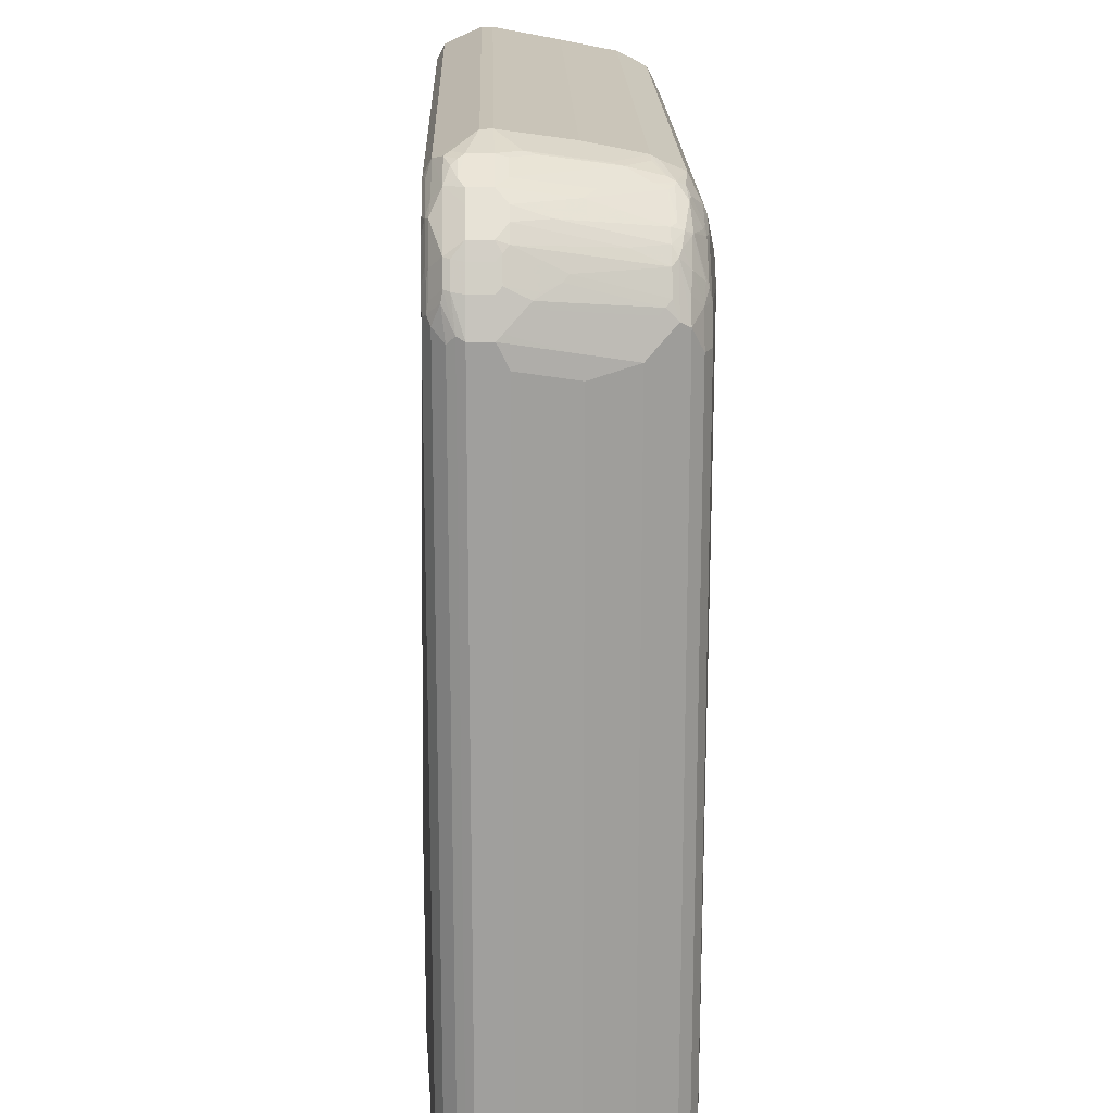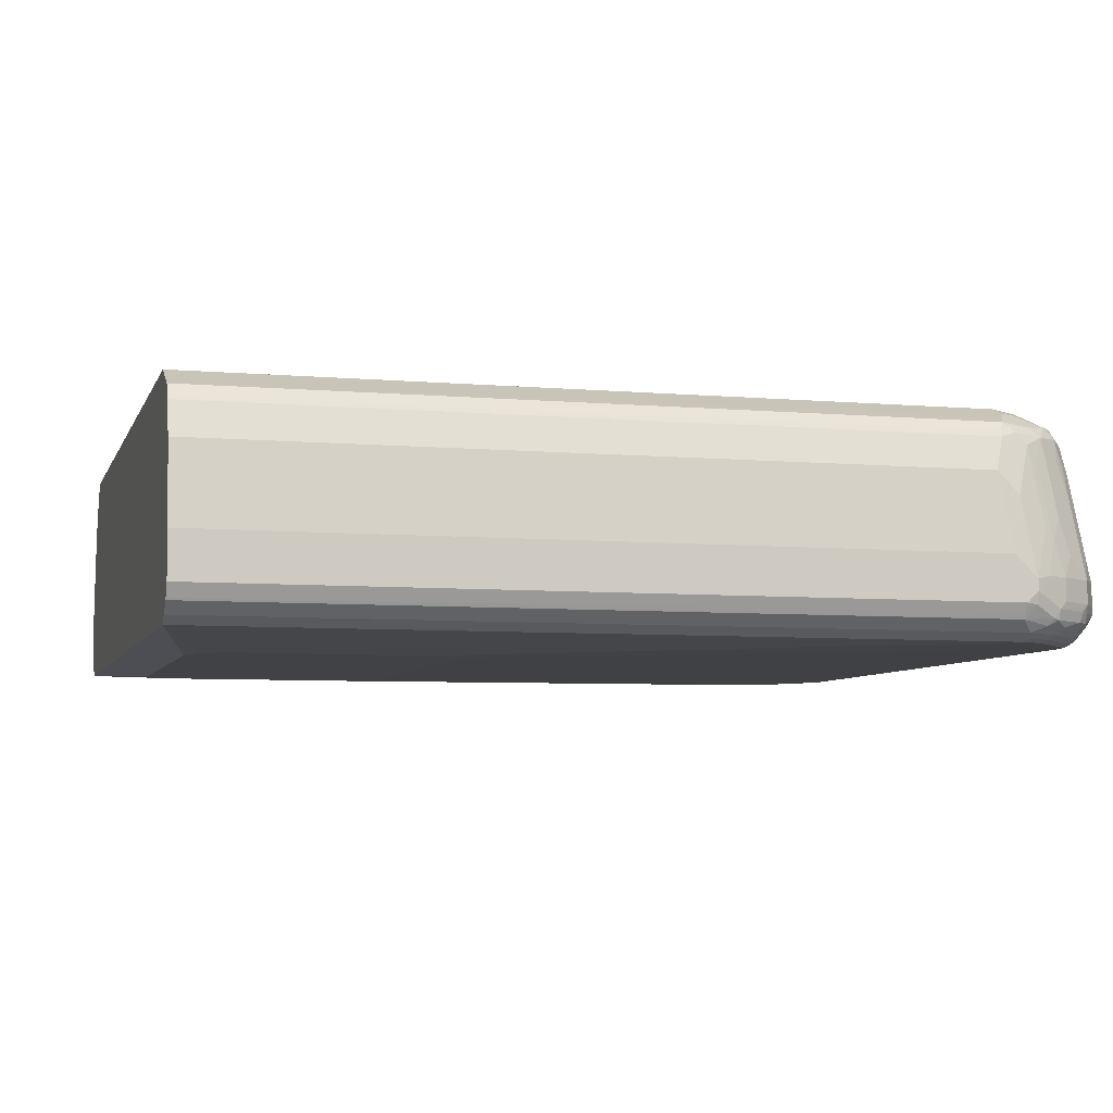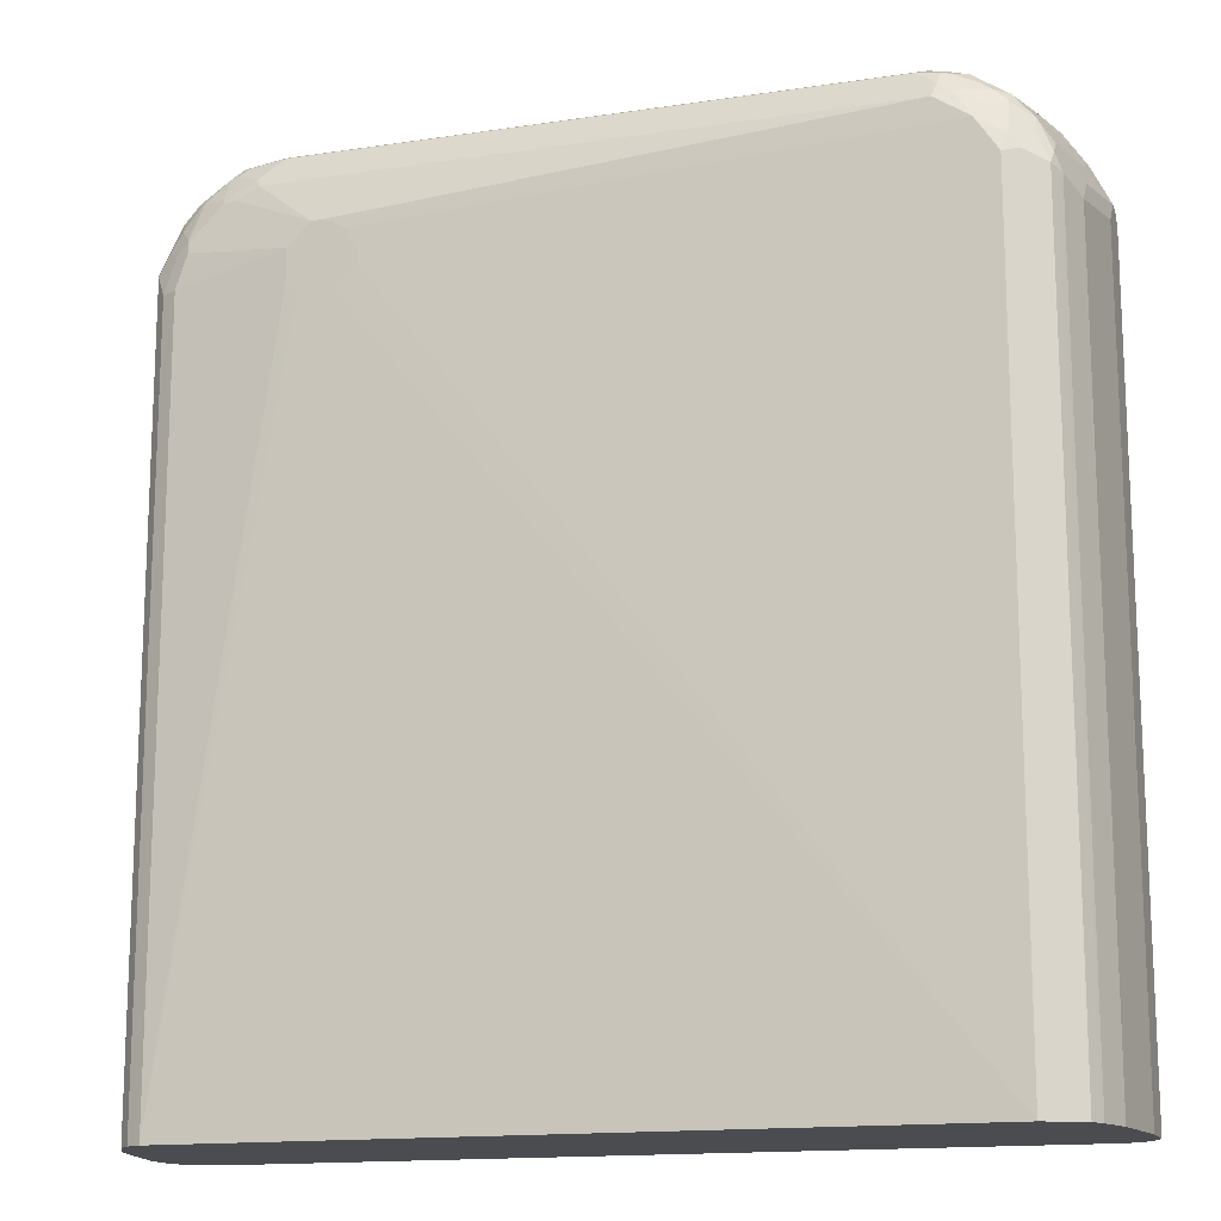
<metadata>
{"format":"obj","ext":"obj","renderer":"f3d","projection":"perspective","resolution":1024,"background":"white","views":[{"elev":18.8,"azim":-91.4,"up":"+Y"},{"elev":-6.1,"azim":74.9,"up":"+Z"},{"elev":-15.0,"azim":17.8,"up":"+Y"}]}
</metadata>
<code>
v -0.3958 0.1143 -0.07105
v -0.3925 0.1143 -0.07783
v -0.3958 0.1143 -0.0406
v -0.3958 0.8121 -0.07105
v -0.3891 0.1143 -0.08458
v -0.3925 0.8155 -0.07783
v -0.3858 0.1143 0.01014
v -0.3958 0.7918 -0.0406
v -0.3958 0.8121 -0.05074
v -0.3858 0.8426 -0.07105
v -0.3832 0.8439 -0.0812
v -0.379 0.1143 -0.09475
v -0.3891 0.8087 -0.08458
v -0.3807 0.8451 -0.08629
v -0.3824 0.8358 -0.08797
v -0.3756 0.1143 0.05074
v -0.3858 0.7817 0.01014
v -0.3934 0.8172 -0.04567
v -0.3858 0.8426 -0.05074
v -0.3858 0.802 0
v -0.3756 0.8629 -0.07105
v -0.3731 0.8642 -0.0812
v -0.3655 0.1143 -0.1015
v -0.379 0.8188 -0.09475
v -0.3705 0.835 -0.09643
v -0.3705 0.8654 -0.08629
v -0.3722 0.8257 -0.09812
v -0.3655 0.1143 0.07105
v -0.3756 0.7918 0.05074
v -0.3858 0.8223 -0.02029
v -0.3858 0.8324 -0.03045
v -0.3832 0.8375 -0.02536
v -0.3832 0.8477 -0.04567
v -0.3756 0.8629 -0.05074
v -0.3756 0.802 0.0406
v -0.3688 0.8764 -0.07105
v -0.203 0.1828 -0.1117
v -0.1827 0.1625 -0.1117
v -0.1624 0.1523 -0.1117
v 0.3655 0.1143 -0.1015
v -0.3655 0.8223 -0.1015
v -0.3604 0.8553 -0.09643
v -0.3604 0.8756 -0.08629
v -0.34 0.8857 -0.09643
v -0.3621 0.846 -0.09812
v -0.3612 0.1143 0.07958
v -0.3655 0.8121 0.07105
v -0.3655 0.8223 0.06091
v -0.3794 0.8426 -0.02029
v -0.3629 0.8274 0.06598
v -0.3731 0.8477 -0.005072
v -0.3731 0.8578 -0.02536
v -0.3731 0.8679 -0.04567
v -0.3688 0.8764 -0.05074
v -0.3485 0.8968 -0.07105
v -0.203 0.3655 -0.1117
v 0.1624 0.1523 -0.1117
v 0.374 0.1143 -0.09724
v 0.1928 0.1625 -0.1117
v 0.2132 0.1828 -0.1117
v 0.3655 0.8324 -0.1015
v -0.3553 0.8426 -0.1015
v -0.3553 0.854 -0.09897
v -0.335 0.8845 -0.09897
v -0.3299 0.9061 -0.08629
v -0.3249 0.8968 -0.09475
v -0.3586 0.1143 0.08458
v -0.3586 0.8121 0.08458
v -0.3621 0.8121 0.07783
v -0.3629 0.8172 0.07612
v -0.3693 0.8527 0
v -0.3693 0.8629 -0.02029
v -0.3591 0.8324 0.07105
v -0.3693 0.873 -0.0406
v -0.3586 0.8866 -0.0406
v -0.3485 0.8968 -0.0406
v -0.3383 0.9069 -0.07105
v -0.1827 0.3858 -0.1117
v -0.335 0.873 -0.1015
v -0.3249 0.8832 -0.1015
v 0.379 0.1143 -0.09475
v 0.379 0.8324 -0.09475
v 0.2132 0.3553 -0.1117
v 0.3553 0.8527 -0.1015
v 0.3604 0.8578 -0.09897
v 0.3705 0.8375 -0.09897
v -0.2944 0.9048 -0.09897
v -0.3299 0.9111 -0.07612
v -0.3147 0.9175 -0.0812
v -0.2994 0.9212 -0.08629
v -0.2842 0.9171 -0.09475
v -0.3485 0.1143 0.09475
v -0.3485 0.7918 0.09475
v -0.3383 0.8223 0.09475
v -0.3485 0.8324 0.08458
v -0.3426 0.8578 0.07612
v -0.349 0.8527 0.07105
v -0.3485 0.8663 0.0406
v -0.3485 0.8866 -0.01014
v -0.3282 0.8968 0.01014
v -0.3383 0.9069 -0.05074
v 0.1827 0.3858 -0.1117
v -0.2842 0.9035 -0.1015
v 0.3891 0.1143 -0.08458
v 0.3756 0.8426 -0.09517
v 0.3807 0.8477 -0.08883
v 0.3824 0.8426 -0.08797
v 0.3891 0.8223 -0.08458
v 0.203 0.3655 -0.1117
v 0.3452 0.8629 -0.1015
v 0.3655 0.8629 -0.09517
v 0.3197 0.8984 -0.09897
v -0.318 0.9171 -0.05074
v -0.318 0.9171 -0.07105
v -0.3045 0.9238 -0.07105
v -0.3096 0.9212 -0.07612
v -0.2944 0.9238 -0.0812
v -0.2944 0.9204 -0.08797
v -0.2639 0.934 -0.06091
v 0.2944 0.9171 -0.09475
v -0.3468 0.1143 0.09563
v -0.335 0.7918 0.1015
v -0.3249 0.8223 0.1015
v -0.3261 0.8324 0.09897
v -0.3273 0.8375 0.09643
v -0.3375 0.8477 0.08629
v -0.3362 0.8629 0.07866
v -0.3383 0.8663 0.07105
v -0.3282 0.8764 0.07105
v -0.318 0.8968 0.03045
v -0.3159 0.9009 0.02029
v -0.3261 0.9111 -0.0406
v 0.2944 0.9035 -0.1015
v 0.3147 0.8933 -0.1015
v 0.3249 0.8832 -0.1015
v 0.39 0.1143 -0.08284
v 0.3705 0.8679 -0.08883
v 0.3807 0.8578 -0.08375
v 0.3832 0.8527 -0.08246
v 0.3934 0.8324 -0.07232
v 0.3925 0.8223 -0.07783
v 0.3452 0.8832 -0.09517
v 0.3502 0.8984 -0.08375
v 0.3604 0.8882 -0.08375
v 0.2994 0.9085 -0.09897
v 0.3147 0.9069 -0.09475
v 0.335 0.8933 -0.09517
v -0.3045 0.9238 -0.05074
v -0.2639 0.934 -0.05074
v 0.2842 0.934 -0.06091
v 0.2944 0.9238 -0.0812
v 0.3045 0.9212 -0.08246
v 0.3147 0.9171 -0.08458
v -0.335 0.1143 0.1015
v -0.2335 0.8121 0.1117
v -0.2233 0.8223 0.1117
v -0.2842 0.8629 0.1015
v -0.3159 0.8426 0.09897
v -0.318 0.8696 0.08797
v -0.3223 0.8679 0.08629
v -0.3249 0.873 0.0812
v -0.3223 0.8781 0.07612
v -0.2977 0.8968 0.07105
v -0.318 0.8866 0.06091
v -0.2956 0.9009 0.06091
v -0.3159 0.9111 -0.02029
v -0.3058 0.9212 -0.0406
v 0.3925 0.1143 -0.07783
v 0.3824 0.8595 -0.07444
v 0.3858 0.8527 -0.07105
v 0.3925 0.8392 -0.06427
v 0.3958 0.8324 -0.06091
v 0.3958 0.8223 -0.07105
v 0.3519 0.9001 -0.07444
v 0.3586 0.8968 -0.06766
v 0.3197 0.9187 -0.07866
v 0.3214 0.9204 -0.07444
v 0.3621 0.8899 -0.07444
v -0.2956 0.9212 -0.02029
v -0.2944 0.9238 -0.03045
v 0.2842 0.934 -0.05074
v -0.2842 0.9238 -0.02029
v -0.2538 0.9136 0.06091
v -0.2538 0.9238 0.01014
v 0.3147 0.9238 -0.07105
v 0.335 0.1143 0.1015
v -0.2233 0.7715 0.1117
v -0.2335 0.7817 0.1117
v -0.2132 0.8324 0.1117
v -0.2639 0.873 0.1015
v -0.2673 0.8798 0.09812
v -0.2876 0.8696 0.09812
v -0.2956 0.8629 0.09897
v -0.2969 0.8679 0.09643
v -0.2969 0.8882 0.08629
v -0.2918 0.8984 0.07612
v -0.2855 0.9111 0.0406
v -0.2876 0.9001 0.07783
v 0.3958 0.1143 -0.07105
v 0.379 0.8663 -0.06766
v 0.3824 0.8595 -0.05413
v 0.3925 0.8392 -0.05413
v 0.3958 0.8324 -0.05074
v 0.3282 0.9171 -0.06766
v 0.3586 0.8968 -0.04738
v -0.2842 0.9136 0.03045
v 0.2741 0.9238 0.01014
v 0.2741 0.9136 0.06091
v 0.2944 0.9238 -0.01014
v 0.3147 0.9238 -0.05074
v -0.2652 0.9111 0.06091
v -0.2842 0.9035 0.07105
v -0.2572 0.9102 0.06766
v -0.247 0.9001 0.08797
v 0.3376 0.1143 0.1002
v 0.335 0.8223 0.1015
v -0.1725 0.7918 0.1117
v -0.1928 0.7715 0.1117
v -0.203 0.8324 0.1117
v 0.2842 0.873 0.1015
v 0.2808 0.8798 0.09812
v -0.2605 0.8866 0.09475
v -0.2808 0.8968 0.08458
v -0.2876 0.8899 0.08797
v 0.3958 0.1143 -0.03045
v 0.379 0.8663 -0.04738
v 0.3858 0.8527 -0.05074
v 0.3891 0.846 -0.04738
v 0.3958 0.8223 -0.0406
v 0.3858 0.8426 -0.02029
v 0.3858 0.8223 0.02029
v 0.3282 0.9171 -0.04738
v 0.3383 0.9069 -0.02707
v 0.3485 0.8968 -0.0169
v 0.3485 0.8866 0.02368
v 0.3586 0.8663 0.04399
v 0.3688 0.8663 0.003367
v 0.3688 0.8764 -0.02707
v 0.2944 0.9136 0.0406
v 0.2774 0.9069 0.07444
v 0.2893 0.9085 0.06598
v 0.2994 0.9085 0.05584
v 0.2994 0.9187 0.005072
v 0.3096 0.9187 -0.01522
v 0.3197 0.9187 -0.03553
v 0.2707 0.9001 0.08797
v 0.3478 0.1143 0.09512
v 0.3553 0.8121 0.09136
v 0.3485 0.8257 0.09475
v 0.34 0.8375 0.09643
v 0.3147 0.8527 0.1015
v -0.1827 0.8223 0.1117
v -0.1725 0.802 0.1117
v 0.2994 0.8781 0.09643
v 0.2876 0.8866 0.09475
v 0.3858 0.1143 0.0406
v 0.3958 0.8121 -0.03045
v 0.379 0.8561 -0.0169
v 0.3858 0.802 0.0406
v 0.3807 0.8477 -0.005072
v 0.3705 0.8375 0.06598
v 0.3756 0.8324 0.05074
v 0.3756 0.8223 0.06091
v 0.318 0.9069 0.02368
v 0.3282 0.8968 0.04399
v 0.3383 0.8866 0.05413
v 0.34 0.8781 0.07612
v 0.3485 0.8764 0.05413
v 0.3586 0.8561 0.07444
v 0.3688 0.846 0.05413
v 0.2893 0.8984 0.08629
v 0.3096 0.8984 0.07612
v 0.3197 0.8984 0.05584
v 0.3096 0.9085 0.03553
v 0.3553 0.1143 0.09136
v 0.3688 0.8155 0.08458
v 0.3681 0.1143 0.08496
v 0.3604 0.8274 0.08629
v 0.34 0.8679 0.08629
v 0.3266 0.8646 0.09305
v 0.3299 0.8781 0.08629
v 0.3756 0.1143 0.07105
v 0.3756 0.8121 0.07105
v 0.3705 0.8274 0.07612
v 0.3739 0.8206 0.06937
v 0.3569 0.8443 0.0829
v 0.2977 0.8968 0.08458
v 0.318 0.8866 0.08458
v 0.3722 0.8087 0.07783
v 0.3688 0.1143 0.08458
v 0.3692 0.1143 0.08384
v 0.3743 0.1143 0.0737
f 1 2 5
f 165 198 197
f 166 197 179
f 169 200 226
f 169 226 201
f 169 201 202
f 169 202 171
f 165 196 198
f 169 171 170
f 169 175 200
f 171 202 203
f 171 203 172
f 172 203 229
f 172 229 257
f 172 257 225
f 169 178 175
f 172 225 199
f 165 197 166
f 162 196 163
f 155 219 189
f 155 189 156
f 156 189 157
f 157 189 190
f 157 190 191
f 157 191 192
f 163 196 165
f 157 192 193
f 159 161 160
f 159 193 194
f 159 194 195
f 159 195 161
f 161 195 162
f 162 195 196
f 158 193 159
f 155 252 219
f 172 199 173
f 174 204 175
f 183 214 246
f 183 246 240
f 183 240 208
f 183 208 207
f 183 207 184
f 186 215 216
f 183 213 214
f 186 216 253
f 186 217 218
f 189 219 220
f 189 220 190
f 190 220 221
f 190 221 191
f 191 221 255
f 186 253 217
f 174 177 204
f 183 212 213
f 183 206 211
f 175 204 232
f 175 232 205
f 175 205 226
f 175 226 200
f 177 185 210
f 177 210 232
f 183 211 212
f 177 232 204
f 180 197 206
f 180 206 182
f 181 207 208
f 181 208 209
f 181 209 210
f 182 206 183
f 179 197 180
f 155 253 252
f 155 217 253
f 155 218 217
f 129 161 162
f 129 162 163
f 129 163 164
f 130 164 163
f 130 163 165
f 131 165 166
f 128 161 129
f 131 166 132
f 132 179 167
f 132 167 148
f 136 141 168
f 137 144 138
f 138 169 139
f 138 144 178
f 132 166 179
f 138 178 169
f 127 161 128
f 126 160 127
f 120 145 133
f 121 154 122
f 122 155 123
f 122 154 188
f 122 188 155
f 123 155 156
f 127 160 161
f 123 156 157
f 123 193 158
f 123 158 124
f 124 158 159
f 124 159 125
f 125 159 160
f 125 160 126
f 123 157 193
f 139 169 170
f 139 170 140
f 140 171 172
f 149 184 207
f 149 207 181
f 150 185 151
f 150 181 210
f 150 210 185
f 151 185 152
f 149 183 184
f 152 177 176
f 152 185 177
f 154 186 218
f 154 218 187
f 154 187 188
f 155 188 187
f 155 187 218
f 152 176 153
f 149 182 183
f 149 180 182
f 148 180 149
f 140 172 173
f 140 173 141
f 140 170 171
f 141 173 199
f 141 199 168
f 142 147 143
f 143 174 175
f 143 175 144
f 143 146 153
f 143 153 176
f 143 176 177
f 143 177 174
f 144 175 178
f 148 167 179
f 148 179 180
f 191 255 222
f 191 222 214
f 191 214 223
f 191 223 224
f 248 275 277
f 248 277 276
f 249 278 279
f 249 279 250
f 249 276 278
f 250 279 280
f 248 276 249
f 250 280 251
f 254 280 281
f 254 281 271
f 254 271 255
f 256 259 283
f 256 283 282
f 258 270 260
f 251 280 254
f 259 263 283
f 247 275 248
f 242 244 243
f 235 267 268
f 235 268 269
f 235 269 236
f 236 269 237
f 237 269 270
f 237 270 258
f 246 255 271
f 240 246 271
f 241 271 272
f 241 272 242
f 242 272 273
f 242 273 274
f 242 274 245
f 242 245 244
f 240 271 241
f 260 270 261
f 261 284 285
f 261 285 263
f 276 289 283
f 276 283 284
f 276 284 286
f 276 286 278
f 276 277 290
f 276 290 291
f 272 288 281
f 276 291 289
f 279 281 280
f 281 288 287
f 282 283 292
f 283 285 284
f 283 289 292
f 289 291 292
f 278 286 279
f 272 287 288
f 271 281 287
f 271 287 272
f 261 263 262
f 261 270 269
f 261 269 284
f 263 285 283
f 264 274 273
f 264 273 265
f 265 273 267
f 265 267 266
f 267 281 279
f 267 279 269
f 267 269 268
f 267 273 272
f 267 272 281
f 269 279 286
f 269 286 284
f 235 266 267
f 120 153 146
f 234 266 235
f 233 265 234
f 203 231 229
f 205 232 233
f 205 233 234
f 205 234 235
f 205 235 236
f 205 236 237
f 203 230 231
f 205 237 238
f 208 239 209
f 208 240 241
f 208 241 242
f 208 242 239
f 209 239 242
f 209 242 243
f 205 238 226
f 209 243 244
f 202 228 203
f 201 226 227
f 191 224 192
f 192 194 193
f 192 224 195
f 192 195 194
f 195 224 223
f 195 223 198
f 202 227 228
f 195 198 196
f 197 198 212
f 197 212 211
f 198 223 214
f 198 214 213
f 198 213 212
f 201 227 202
f 197 211 206
f 209 244 210
f 210 244 245
f 210 245 232
f 226 228 227
f 228 258 230
f 229 231 259
f 229 259 257
f 230 258 260
f 230 260 261
f 226 258 228
f 230 261 262
f 231 263 259
f 231 262 263
f 232 245 274
f 232 274 264
f 232 264 265
f 232 265 233
f 230 262 231
f 226 237 258
f 226 238 237
f 225 259 256
f 214 222 255
f 214 255 246
f 215 247 216
f 216 248 249
f 216 249 250
f 216 250 251
f 216 251 252
f 216 252 253
f 216 247 248
f 219 252 220
f 220 254 255
f 220 255 221
f 220 252 251
f 220 251 254
f 225 257 259
f 234 265 266
f 120 152 153
f 203 228 230
f 120 150 151
f 24 27 41
f 25 42 45
f 25 45 27
f 26 36 55
f 26 55 43
f 26 43 44
f 23 56 37
f 26 44 42
f 27 62 41
f 28 46 47
f 29 47 48
f 29 48 35
f 30 48 31
f 31 48 32
f 27 45 62
f 32 49 33
f 23 41 56
f 23 39 57
f 19 31 32
f 19 32 33
f 19 33 53
f 19 53 34
f 20 29 35
f 20 35 48
f 23 57 40
f 20 48 30
f 21 53 54
f 21 54 36
f 21 36 22
f 22 36 26
f 23 37 38
f 23 38 39
f 21 34 53
f 18 31 19
f 32 48 50
f 32 51 49
f 40 61 58
f 41 62 56
f 42 63 45
f 42 44 64
f 42 64 63
f 43 55 65
f 40 83 61
f 43 65 44
f 44 66 64
f 45 63 62
f 46 67 68
f 46 68 69
f 46 69 47
f 47 69 70
f 44 65 66
f 32 50 51
f 40 60 83
f 40 57 59
f 33 49 52
f 33 52 53
f 36 54 75
f 36 75 76
f 36 76 55
f 37 56 78
f 40 59 60
f 37 78 102
f 37 109 83
f 37 83 60
f 37 60 59
f 37 59 57
f 37 57 39
f 37 39 38
f 37 102 109
f 18 30 31
f 18 20 30
f 17 29 20
f 1 275 247
f 1 247 215
f 1 215 186
f 1 186 154
f 1 154 121
f 1 121 92
f 1 277 275
f 1 92 67
f 1 46 28
f 1 28 16
f 1 16 7
f 1 7 3
f 1 3 8
f 1 8 9
f 1 67 46
f 1 9 4
f 1 290 277
f 1 292 291
f 120 151 152
f 1 5 12
f 1 12 23
f 1 23 40
f 1 40 58
f 1 58 81
f 1 291 290
f 1 81 104
f 1 136 168
f 1 168 199
f 1 199 225
f 1 225 256
f 1 256 282
f 1 282 292
f 1 104 136
f 1 4 6
f 1 6 2
f 2 6 13
f 10 34 21
f 10 21 22
f 10 22 11
f 11 22 26
f 11 26 14
f 12 24 41
f 10 19 34
f 12 41 23
f 14 27 15
f 14 26 42
f 14 42 25
f 15 27 24
f 16 28 47
f 16 47 29
f 13 15 24
f 9 20 18
f 9 18 19
f 8 20 9
f 2 13 5
f 3 7 17
f 3 17 8
f 4 9 19
f 4 19 10
f 4 10 11
f 4 11 6
f 5 13 24
f 5 24 12
f 6 11 14
f 6 14 15
f 6 15 13
f 7 16 29
f 7 29 17
f 8 17 20
f 47 70 50
f 47 50 48
f 14 25 27
f 49 71 72
f 94 123 124
f 94 124 125
f 94 125 126
f 94 126 95
f 95 126 96
f 96 126 127
f 93 121 122
f 96 127 128
f 97 128 98
f 99 128 129
f 100 130 165
f 100 165 131
f 100 131 132
f 100 132 101
f 96 128 97
f 100 129 164
f 93 123 94
f 92 121 93
f 88 113 114
f 88 114 115
f 88 115 116
f 88 116 89
f 89 116 90
f 90 116 115
f 93 122 123
f 90 115 117
f 90 118 91
f 91 118 119
f 91 119 150
f 91 150 120
f 91 120 133
f 91 133 103
f 90 117 118
f 100 164 130
f 101 132 113
f 102 133 134
f 112 120 146
f 112 146 143
f 112 143 147
f 112 147 142
f 113 148 115
f 113 115 114
f 112 145 120
f 113 132 148
f 115 149 119
f 115 119 117
f 117 119 118
f 119 149 181
f 49 51 71
f 119 181 150
f 115 148 149
f 112 133 145
f 112 134 133
f 112 135 134
f 102 135 110
f 102 110 109
f 104 108 136
f 105 111 137
f 105 137 106
f 106 137 138
f 106 138 139
f 106 139 107
f 107 139 108
f 108 139 140
f 108 140 141
f 108 141 136
f 111 142 143
f 111 143 144
f 111 144 137
f 88 101 113
f 87 91 103
f 102 134 135
f 85 112 142
f 61 83 84
f 62 63 64
f 62 64 79
f 64 66 91
f 64 91 87
f 64 87 103
f 61 86 82
f 64 103 80
f 65 77 88
f 65 88 89
f 65 89 90
f 65 90 91
f 65 91 66
f 67 92 93
f 64 80 79
f 61 84 85
f 58 82 81
f 58 61 82
f 49 72 52
f 50 73 71
f 85 142 111
f 50 71 51
f 50 70 73
f 52 72 74
f 52 74 53
f 53 74 54
f 54 74 75
f 55 76 101
f 55 101 77
f 55 77 65
f 56 62 79
f 56 79 80
f 56 80 78
f 67 93 68
f 68 93 94
f 61 85 86
f 68 95 96
f 78 103 133
f 78 133 102
f 81 82 108
f 81 108 104
f 82 105 106
f 82 106 107
f 82 107 108
f 83 109 110
f 83 110 84
f 84 110 85
f 85 111 105
f 68 94 95
f 85 105 86
f 85 110 135
f 85 135 112
f 78 80 103
f 77 101 88
f 82 86 105
f 73 96 97
f 71 73 97
f 71 97 72
f 72 97 74
f 68 70 69
f 74 97 98
f 75 99 76
f 74 98 75
f 75 98 128
f 75 128 99
f 76 99 129
f 76 129 100
f 76 100 101
f 68 96 70
f 70 96 73

</code>
